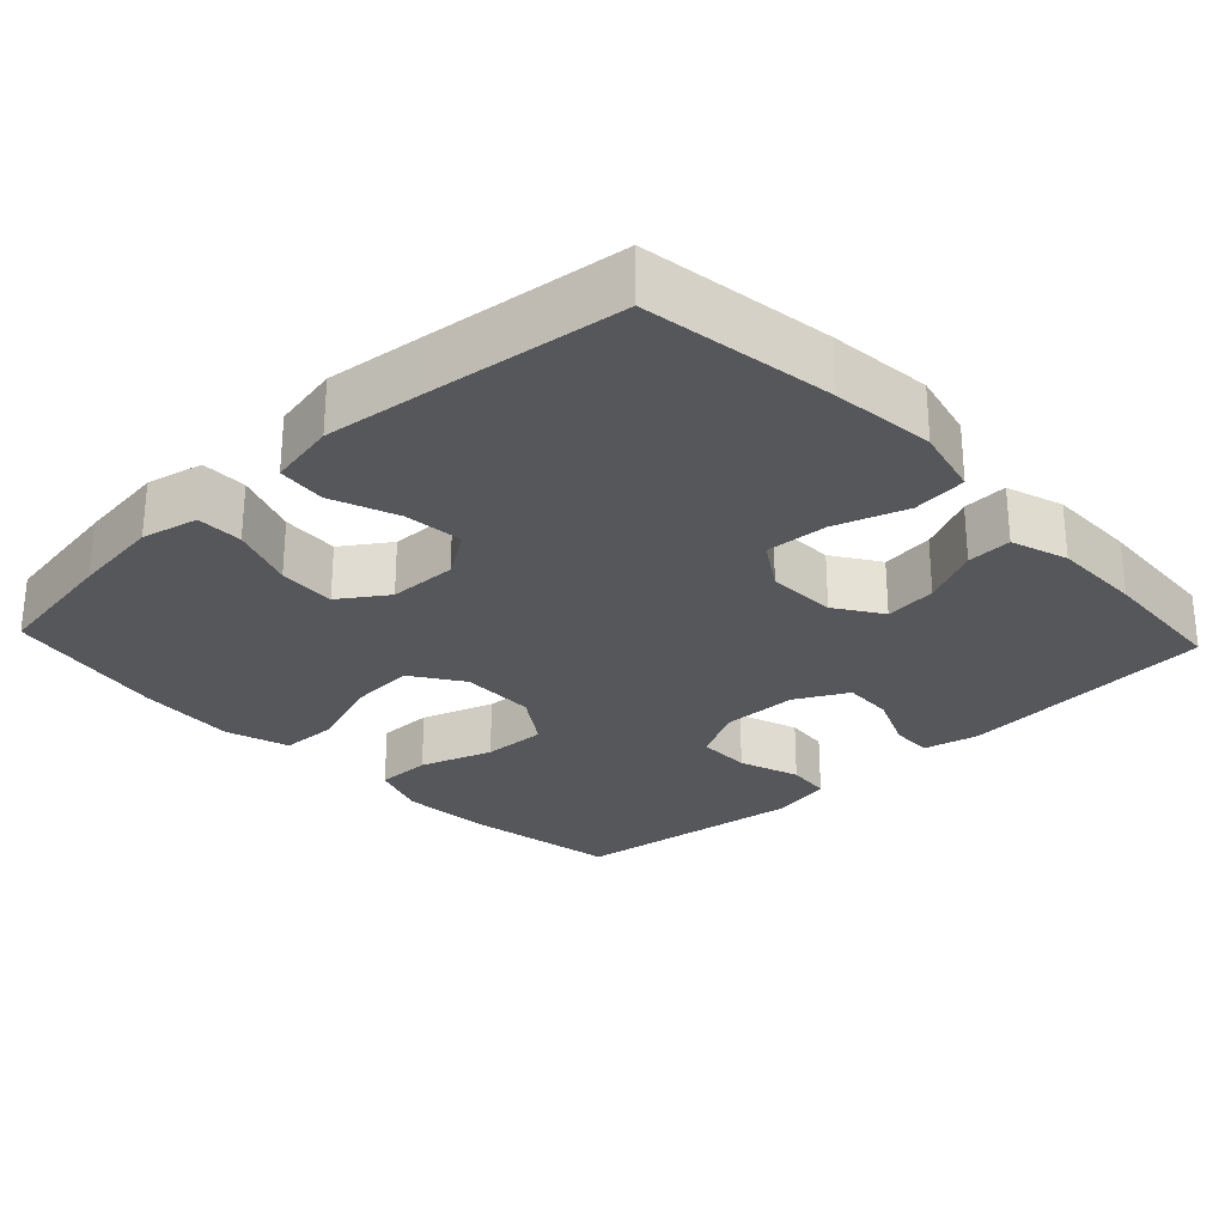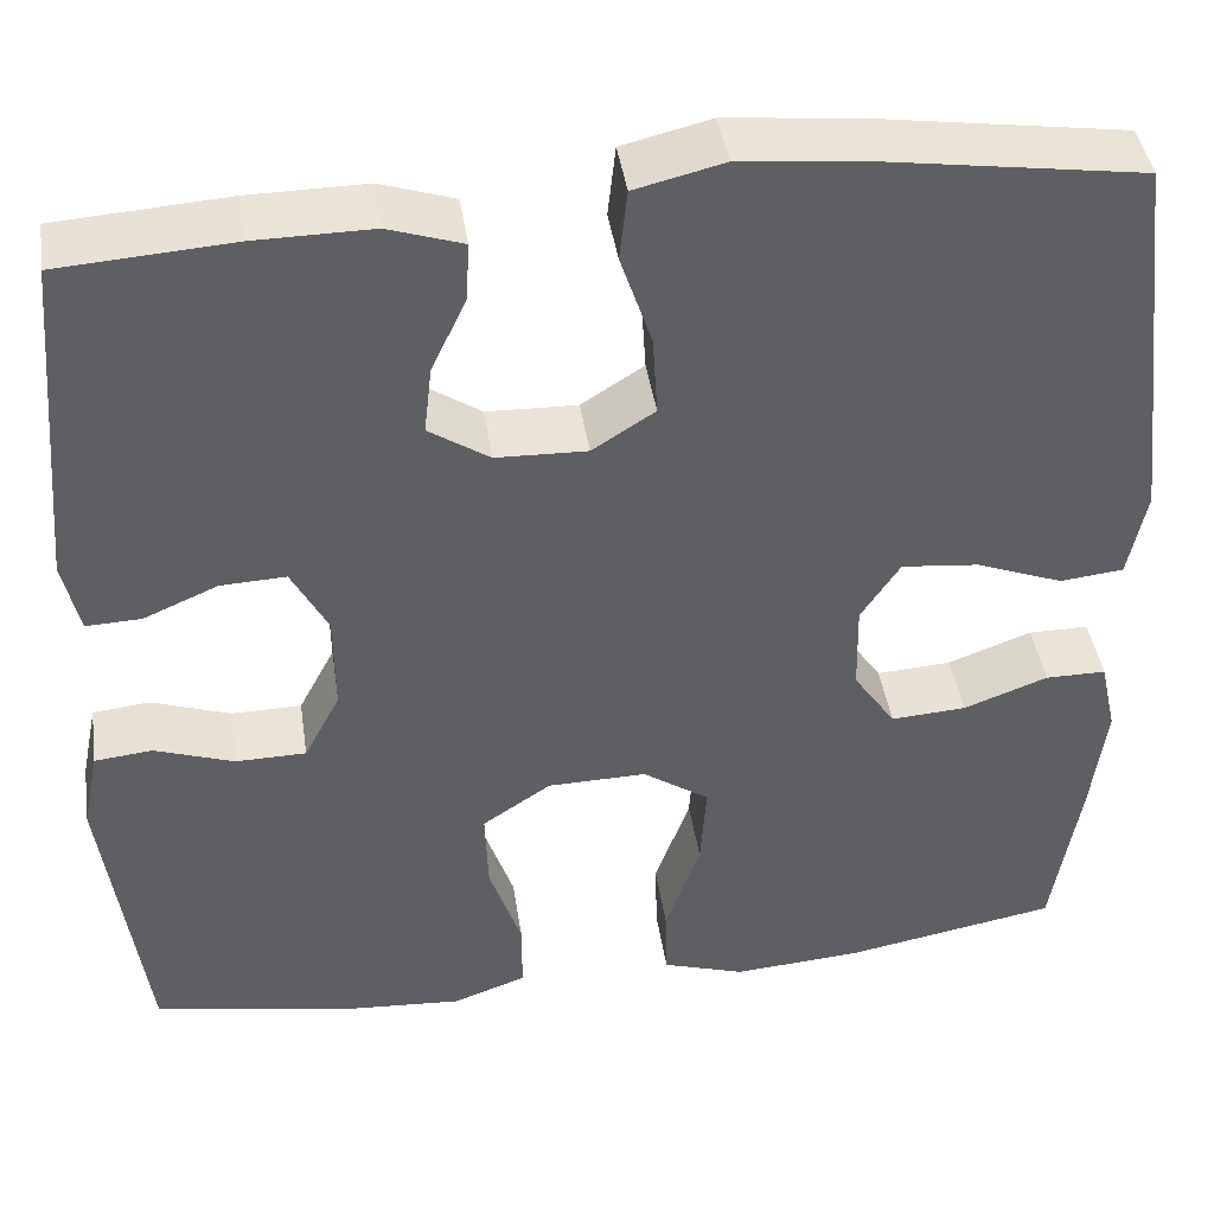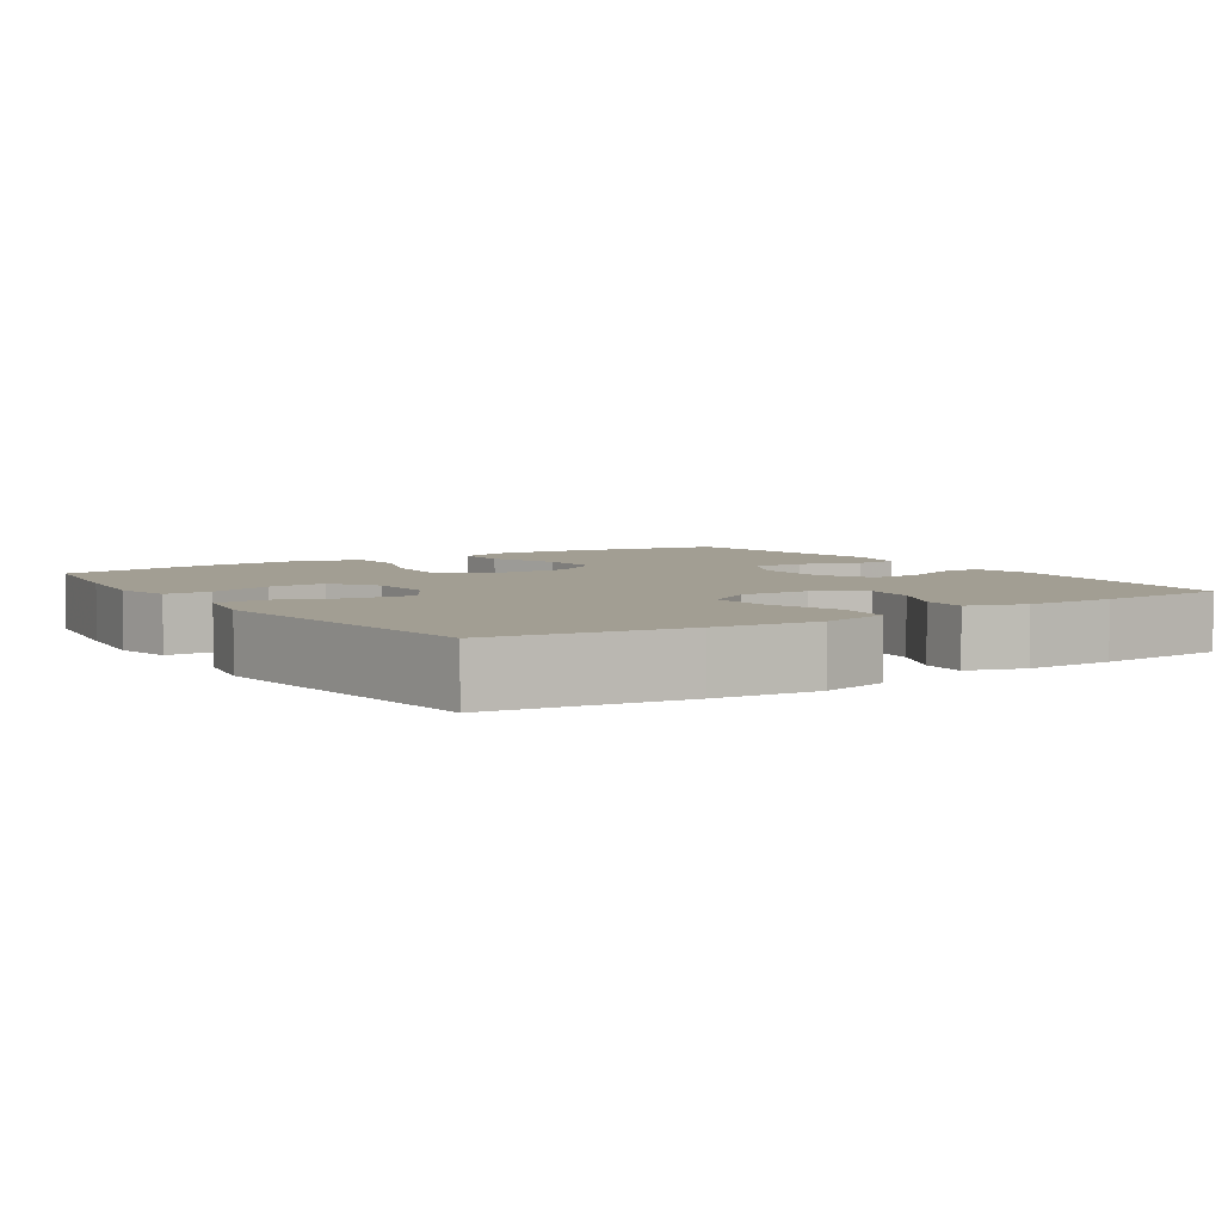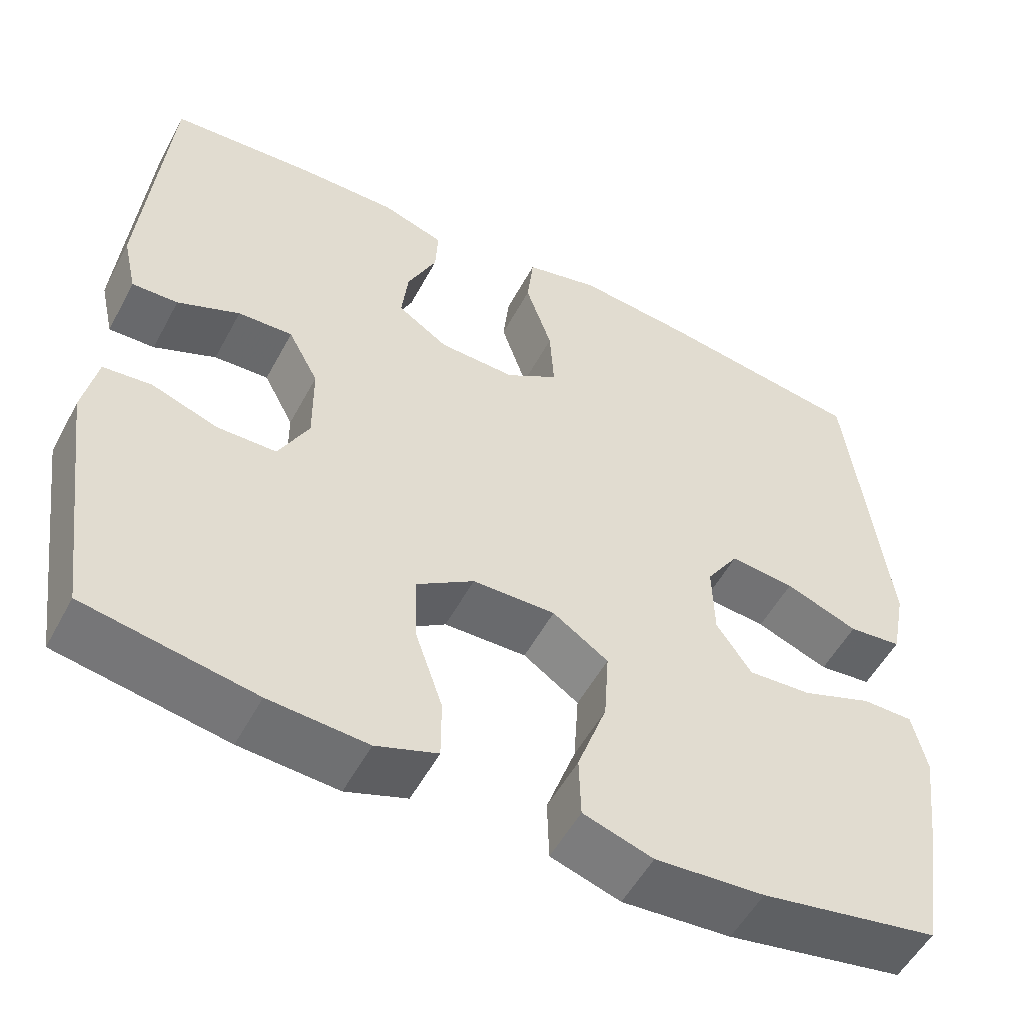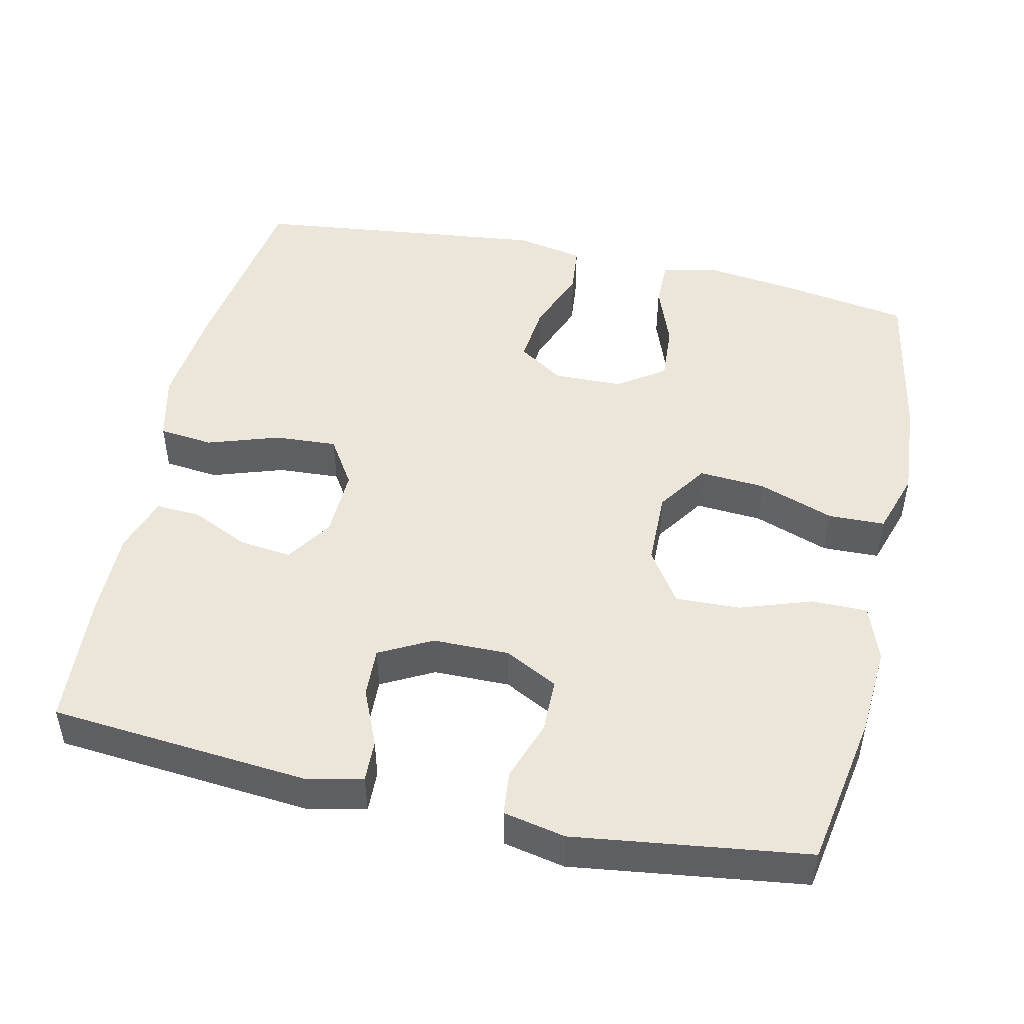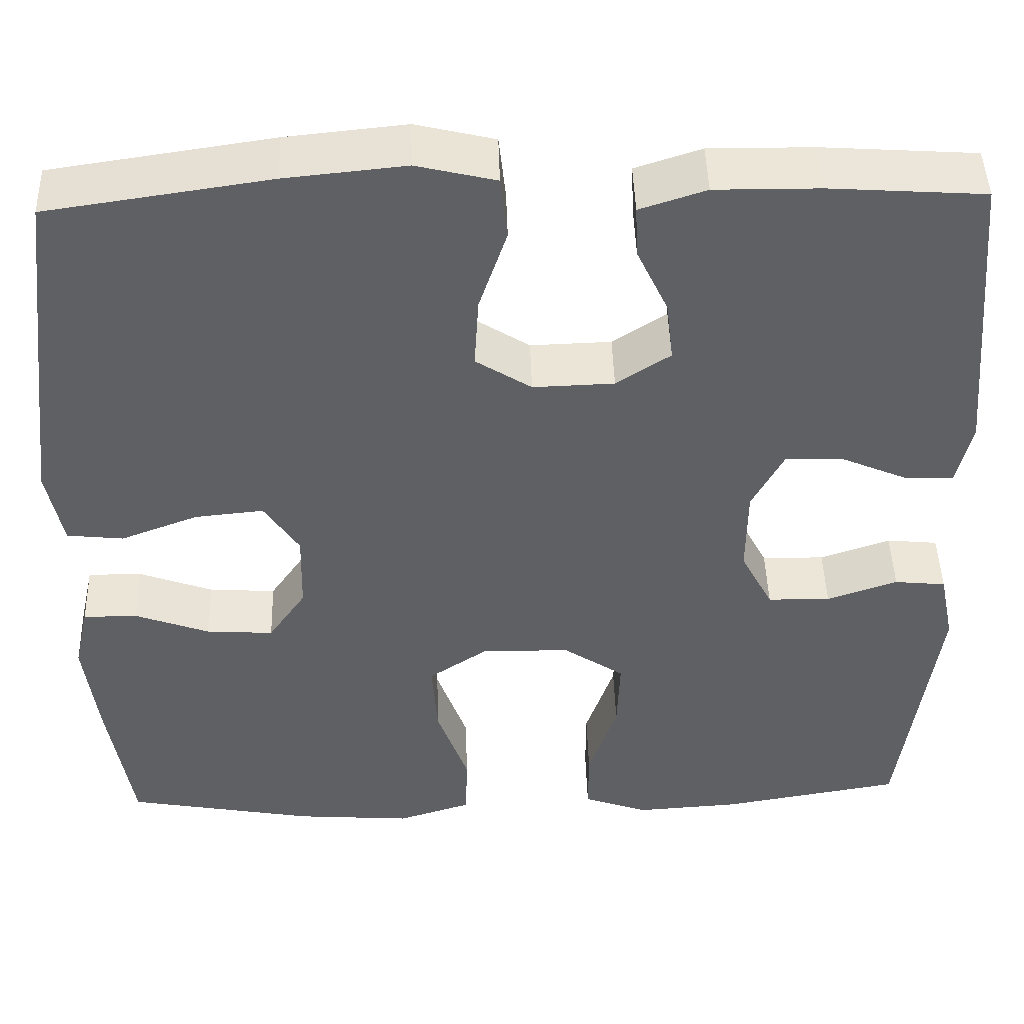
<metadata>
{"format":"obj","ext":"obj","renderer":"f3d","projection":"perspective","resolution":1024,"background":"white","views":[{"elev":-27.2,"azim":-46.7,"up":"+Y"},{"elev":42.7,"azim":171.5,"up":"+Z"},{"elev":5.0,"azim":-33.4,"up":"+Y"},{"elev":-53.6,"azim":152.2,"up":"+Z"},{"elev":48.3,"azim":102.6,"up":"+Y"},{"elev":45.8,"azim":-1.7,"up":"+Z"}]}
</metadata>
<code>
v 0.5 0.07 -0.5
v 0.293 0.07 -0.536
v 0.173 0.07 -0.544
v 0.098 0.07 -0.517
v 0.098 0.07 -0.443
v 0.131 0.07 -0.346
v 0.134 0.07 -0.26
v 0.064 0.07 -0.213
v -0.037 0.07 -0.211
v -0.105 0.07 -0.257
v -0.099 0.07 -0.346
v -0.063 0.07 -0.447
v -0.065 0.07 -0.523
v -0.15 0.07 -0.55
v -0.283 0.07 -0.54
v -0.5 0.07 -0.5
v -0.528 0.07 -0.326
v -0.543 0.07 -0.207
v -0.526 0.07 -0.131
v -0.464 0.07 -0.131
v -0.378 0.07 -0.163
v -0.301 0.07 -0.168
v -0.258 0.07 -0.105
v -0.256 0.07 -0.013
v -0.296 0.07 0.048
v -0.375 0.07 0.04
v -0.464 0.07 0.006
v -0.529 0.07 0.013
v -0.547 0.07 0.104
v -0.531 0.07 0.242
v -0.5 0.07 0.5
v -0.245 0.07 0.538
v -0.107 0.07 0.552
v -0.016 0.07 0.53
v -0.008 0.07 0.457
v -0.04 0.07 0.361
v -0.045 0.07 0.278
v 0.019 0.07 0.237
v 0.112 0.07 0.24
v 0.174 0.07 0.281
v 0.166 0.07 0.351
v 0.13 0.07 0.428
v 0.127 0.07 0.488
v 0.203 0.07 0.513
v 0.323 0.07 0.512
v 0.5 0.07 0.5
v 0.53 0.07 0.153
v 0.513 0.07 0.078
v 0.457 0.07 0.08
v 0.381 0.07 0.113
v 0.314 0.07 0.116
v 0.277 0.07 0.046
v 0.276 0.07 -0.056
v 0.313 0.07 -0.127
v 0.385 0.07 -0.128
v 0.466 0.07 -0.1
v 0.525 0.07 -0.106
v 0.542 0.07 -0.189
v 0.5 0 -0.5
v 0.293 0 -0.536
v 0.173 0 -0.544
v 0.098 0 -0.517
v 0.098 0 -0.443
v 0.131 0 -0.346
v 0.134 0 -0.26
v 0.064 0 -0.213
v -0.037 0 -0.211
v -0.105 0 -0.257
v -0.099 0 -0.346
v -0.063 0 -0.447
v -0.065 0 -0.523
v -0.15 0 -0.55
v -0.283 0 -0.54
v -0.5 0 -0.5
v -0.528 0 -0.326
v -0.543 0 -0.207
v -0.526 0 -0.131
v -0.464 0 -0.131
v -0.378 0 -0.163
v -0.301 0 -0.168
v -0.258 0 -0.105
v -0.256 0 -0.013
v -0.296 0 0.048
v -0.375 0 0.04
v -0.464 0 0.006
v -0.529 0 0.013
v -0.547 0 0.104
v -0.531 0 0.242
v -0.5 0 0.5
v -0.245 0 0.538
v -0.107 0 0.552
v -0.016 0 0.53
v -0.008 0 0.457
v -0.04 0 0.361
v -0.045 0 0.278
v 0.019 0 0.237
v 0.112 0 0.24
v 0.174 0 0.281
v 0.166 0 0.351
v 0.13 0 0.428
v 0.127 0 0.488
v 0.203 0 0.513
v 0.323 0 0.512
v 0.5 0 0.5
v 0.53 0 0.153
v 0.513 0 0.078
v 0.457 0 0.08
v 0.381 0 0.113
v 0.314 0 0.116
v 0.277 0 0.046
v 0.276 0 -0.056
v 0.313 0 -0.127
v 0.385 0 -0.128
v 0.466 0 -0.1
v 0.525 0 -0.106
v 0.542 0 -0.189
f 4 5 6
f 3 4 6
f 2 3 6
f 1 2 6
f 58 1 6
f 57 58 6
f 56 57 6
f 55 56 6
f 54 55 6 7
f 53 54 7 8
f 52 53 8 9
f 51 52 9 10
f 48 49 50
f 47 48 50
f 46 47 50
f 45 46 50
f 44 45 50
f 43 44 50
f 42 43 50
f 41 42 50
f 40 41 50 51
f 39 40 51 10
f 34 35 36
f 33 34 36
f 32 33 36
f 31 32 36
f 30 31 36
f 29 30 36
f 28 29 36
f 27 28 36
f 26 27 36
f 25 26 36 37
f 24 25 37 38
f 19 20 21
f 18 19 21
f 17 18 21
f 16 17 21
f 15 16 21
f 14 15 21
f 13 14 21
f 12 13 21
f 11 12 21
f 10 11 21 22
f 38 39 10
f 24 38 10
f 23 24 10
f 10 22 23
f 64 63 62
f 64 62 61
f 64 61 60
f 64 60 59
f 64 59 116
f 64 116 115
f 64 115 114
f 64 114 113
f 65 64 113 112
f 66 65 112 111
f 67 66 111 110
f 68 67 110 109
f 108 107 106
f 108 106 105
f 108 105 104
f 108 104 103
f 108 103 102
f 108 102 101
f 108 101 100
f 108 100 99
f 109 108 99 98
f 68 109 98 97
f 94 93 92
f 94 92 91
f 94 91 90
f 94 90 89
f 94 89 88
f 94 88 87
f 94 87 86
f 94 86 85
f 94 85 84
f 95 94 84 83
f 96 95 83 82
f 79 78 77
f 79 77 76
f 79 76 75
f 79 75 74
f 79 74 73
f 79 73 72
f 79 72 71
f 79 71 70
f 79 70 69
f 80 79 69 68
f 68 97 96
f 68 96 82
f 68 82 81
f 81 80 68
f 1 59 60 2
f 2 60 61 3
f 3 61 62 4
f 4 62 63 5
f 5 63 64 6
f 6 64 65 7
f 7 65 66 8
f 8 66 67 9
f 9 67 68 10
f 10 68 69 11
f 11 69 70 12
f 12 70 71 13
f 13 71 72 14
f 14 72 73 15
f 15 73 74 16
f 16 74 75 17
f 17 75 76 18
f 18 76 77 19
f 19 77 78 20
f 20 78 79 21
f 21 79 80 22
f 22 80 81 23
f 23 81 82 24
f 24 82 83 25
f 25 83 84 26
f 26 84 85 27
f 27 85 86 28
f 28 86 87 29
f 29 87 88 30
f 30 88 89 31
f 31 89 90 32
f 32 90 91 33
f 33 91 92 34
f 34 92 93 35
f 35 93 94 36
f 36 94 95 37
f 37 95 96 38
f 38 96 97 39
f 39 97 98 40
f 40 98 99 41
f 41 99 100 42
f 42 100 101 43
f 43 101 102 44
f 44 102 103 45
f 45 103 104 46
f 46 104 105 47
f 47 105 106 48
f 48 106 107 49
f 49 107 108 50
f 50 108 109 51
f 51 109 110 52
f 52 110 111 53
f 53 111 112 54
f 54 112 113 55
f 55 113 114 56
f 56 114 115 57
f 57 115 116 58
f 58 116 59 1

</code>
